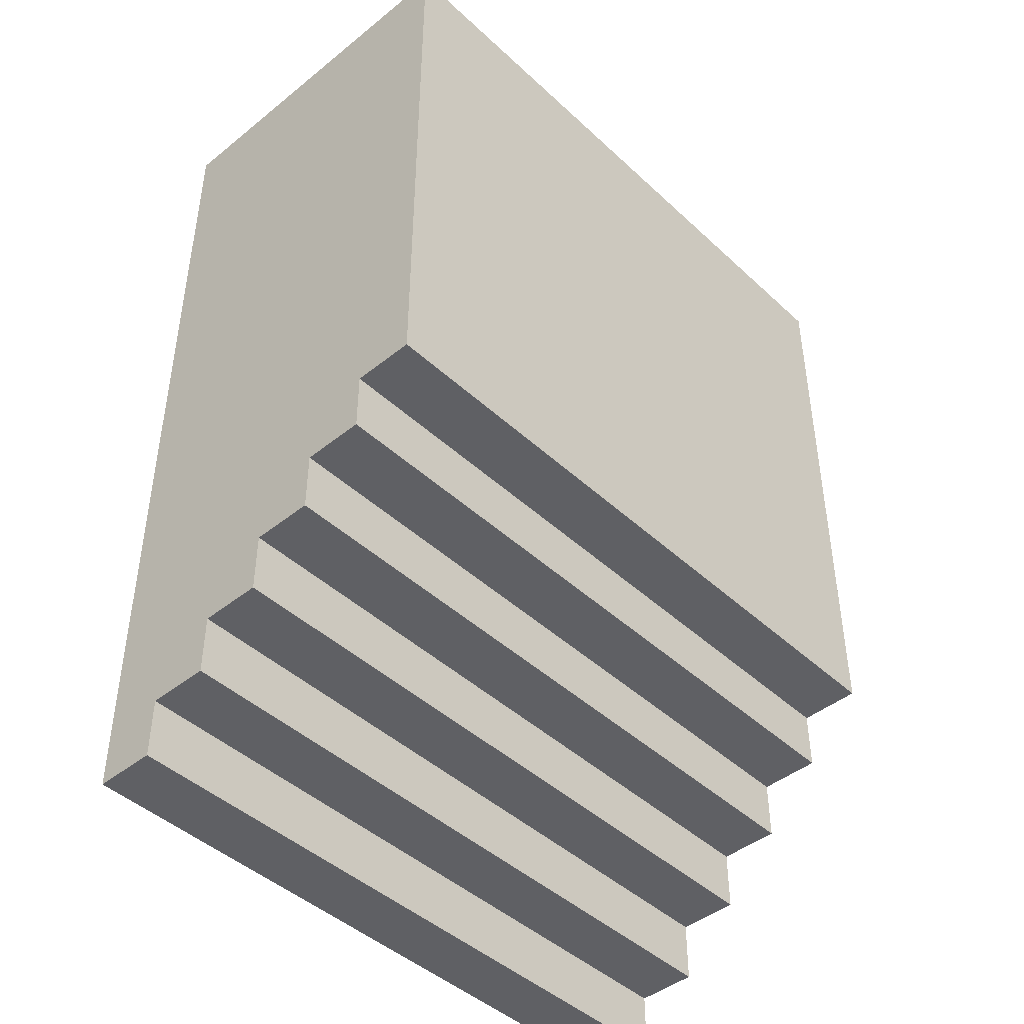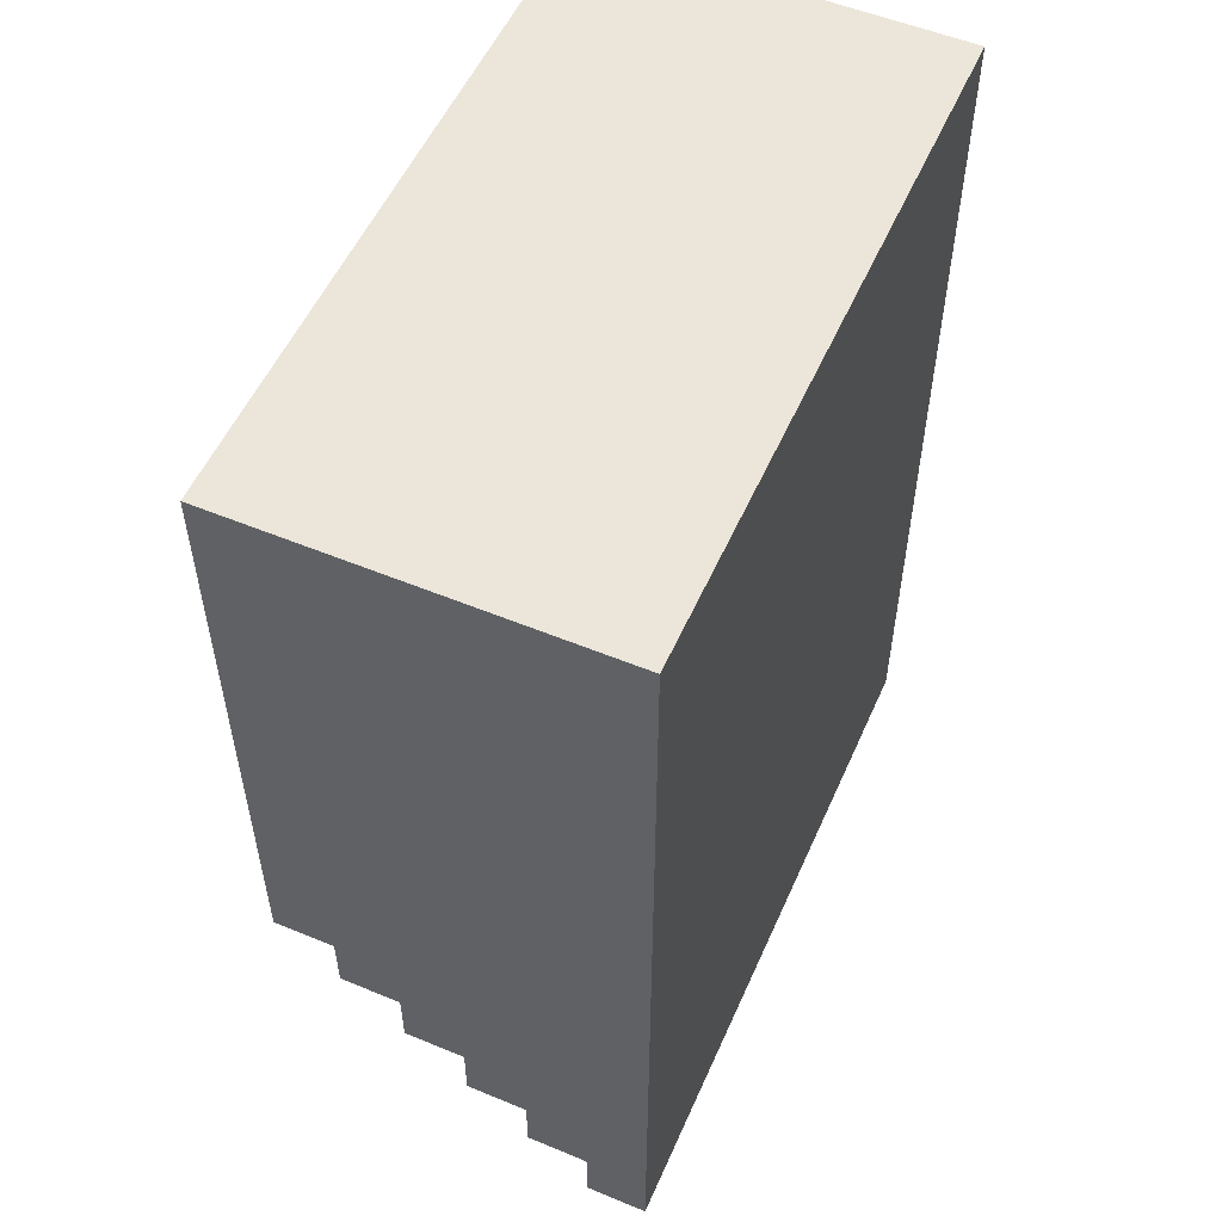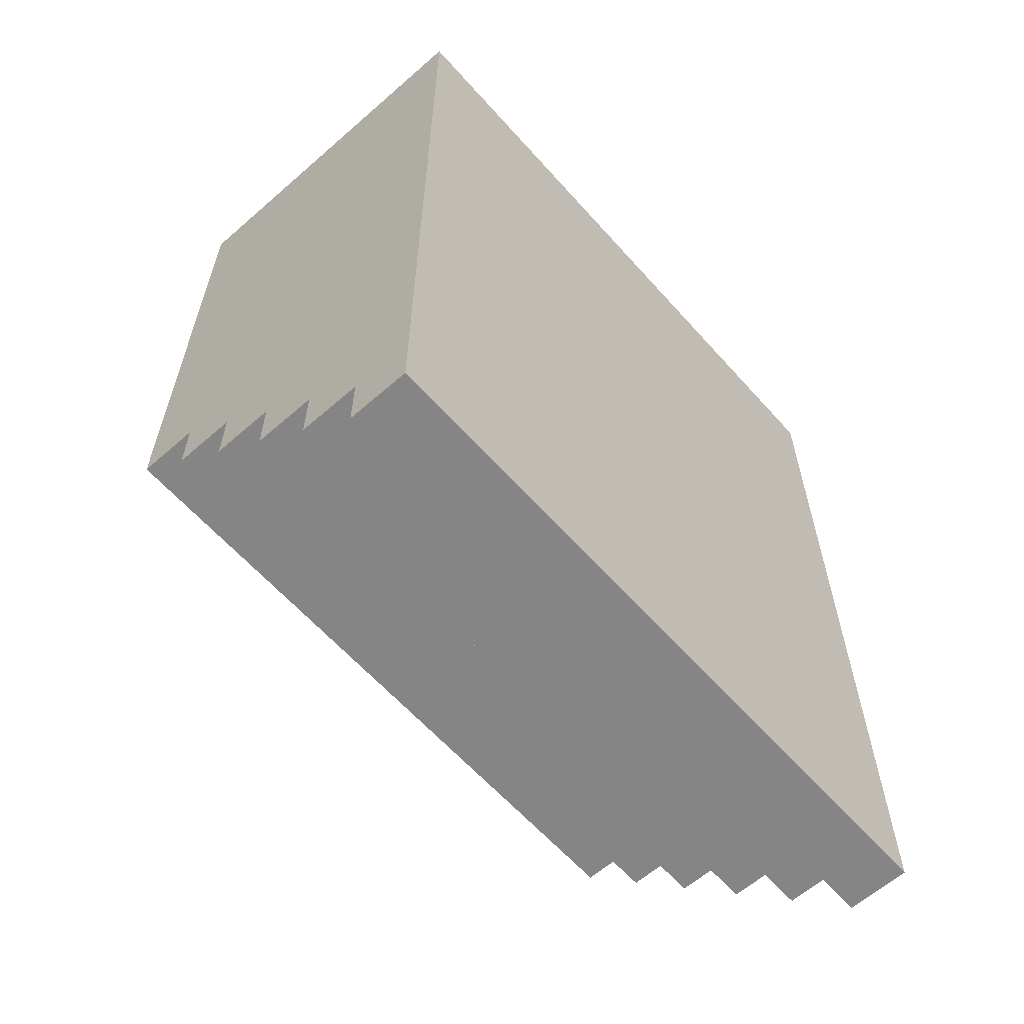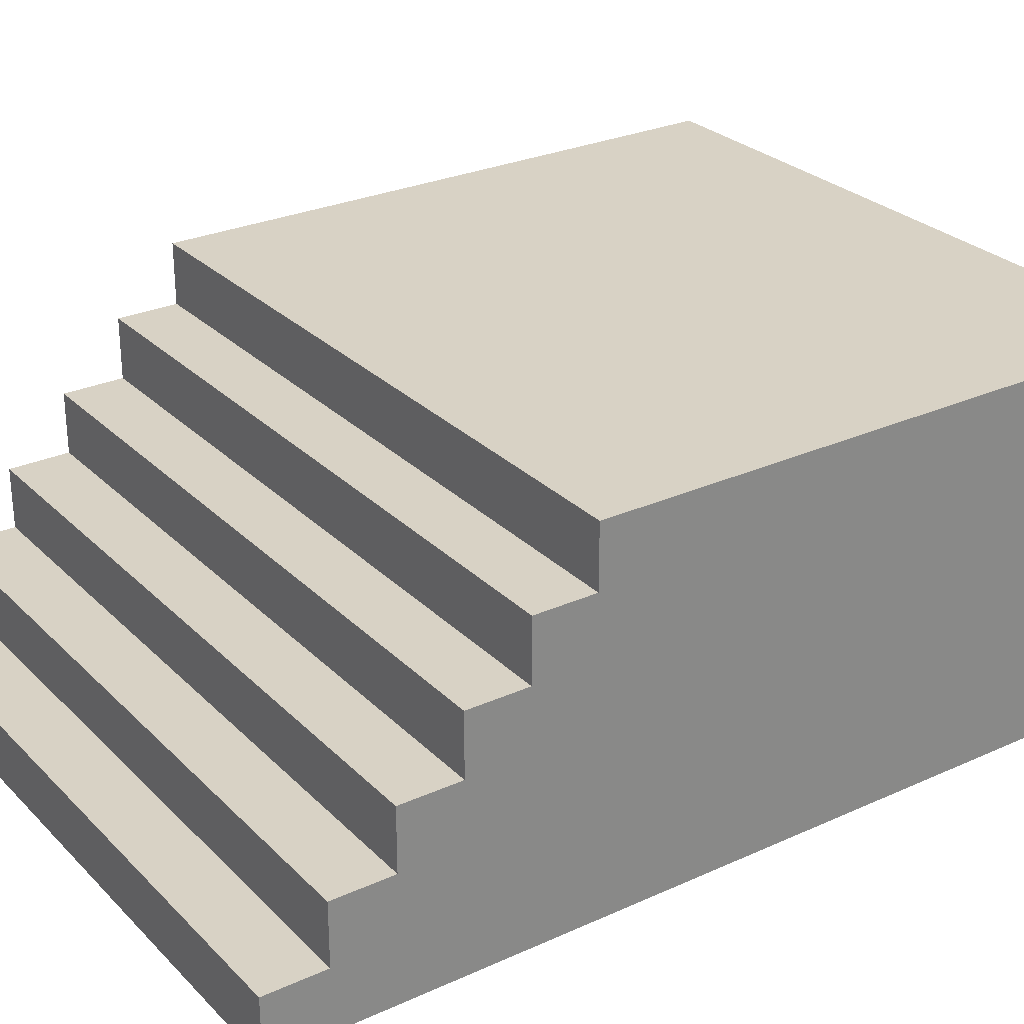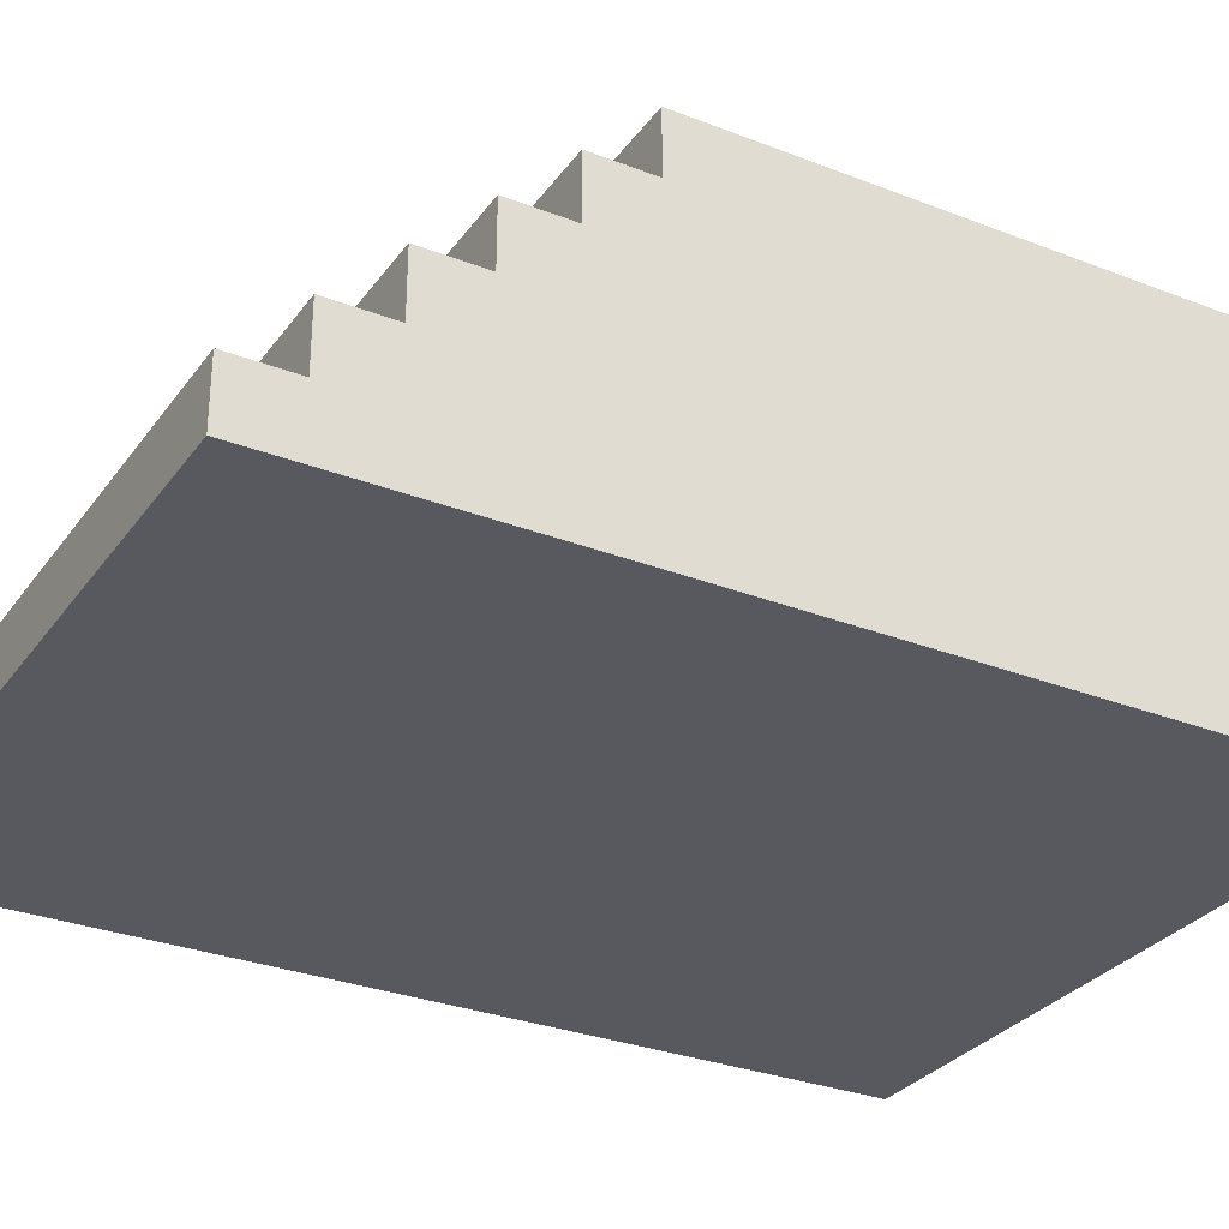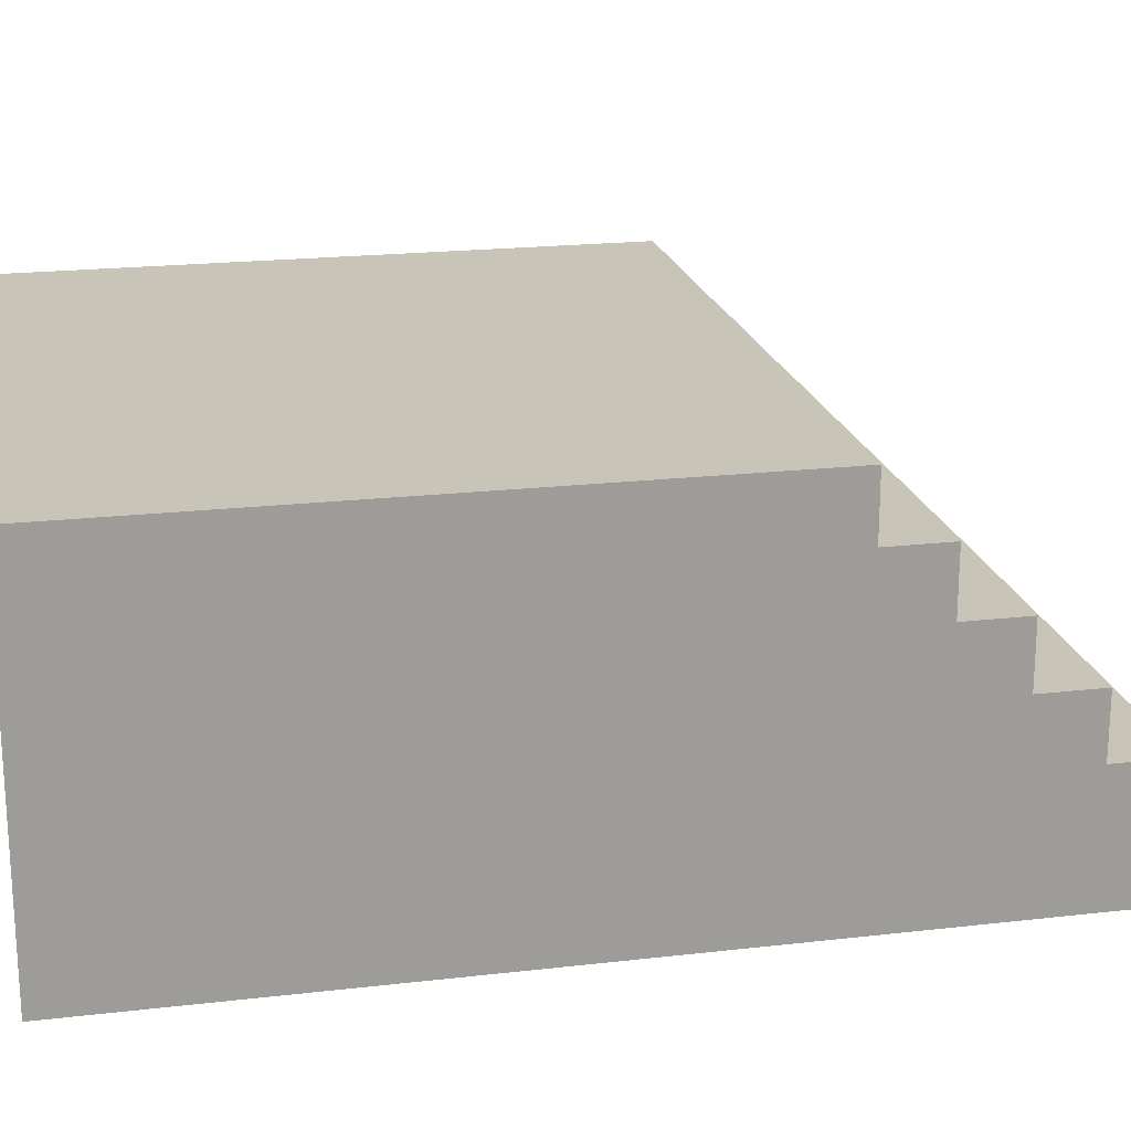
<metadata>
{"format":"obj","ext":"obj","renderer":"f3d","projection":"perspective","resolution":1024,"background":"white","views":[{"elev":-44.6,"azim":133.0,"up":"+Z"},{"elev":54.3,"azim":-66.3,"up":"+Z"},{"elev":-61.8,"azim":-48.4,"up":"+Z"},{"elev":27.7,"azim":-124.6,"up":"+Y"},{"elev":-30.3,"azim":-119.4,"up":"+Y"},{"elev":20.1,"azim":78.0,"up":"+Y"}]}
</metadata>
<code>
o
v 0.1 2.7 0.1
v 0.1 2.7 -1.3
v 0.1 2.7 -1.4
v 0.1 2.8 -1.2
v 0.1 2.8 -1.3
v 0.1 2.8 -1.4
v 0.1 2.9 -1.1
v 0.1 2.9 -1.2
v 0.1 2.9 -1.3
v 0.1 3 -1
v 0.1 3 -1.1
v 0.1 3 -1.2
v 0.1 3.1 -0.9
v 0.1 3.1 -1
v 0.1 3.1 -1.1
v 0.1 3.2 -0.8
v 0.1 3.2 -0.9
v 0.1 3.2 -1
v 0.1 3.3 0.1
v 0.1 3.3 -0.8
v 0.1 3.3 -0.9
v 1.2 2.7 0.1
v 1.2 2.7 -1.3
v 1.2 2.7 -1.4
v 1.2 2.8 -1.2
v 1.2 2.8 -1.3
v 1.2 2.8 -1.4
v 1.2 2.9 -1.1
v 1.2 2.9 -1.2
v 1.2 2.9 -1.3
v 1.2 3 -1
v 1.2 3 -1.1
v 1.2 3 -1.2
v 1.2 3.1 -0.9
v 1.2 3.1 -1
v 1.2 3.1 -1.1
v 1.2 3.2 -0.8
v 1.2 3.2 -0.9
v 1.2 3.2 -1
v 1.2 3.3 0.1
v 1.2 3.3 -0.8
v 1.2 3.3 -0.9
v 0.1 2.7 0.1
v 0.1 3.3 0.1
v 1.2 2.7 0.1
v 1.2 3.3 0.1
v 0.1 3.2 -0.9
v 0.1 3.3 -0.9
v 1.2 3.2 -0.9
v 1.2 3.3 -0.9
v 0.1 3.1 -1
v 0.1 3.2 -1
v 1.2 3.1 -1
v 1.2 3.2 -1
v 0.1 3 -1.1
v 0.1 3.1 -1.1
v 1.2 3 -1.1
v 1.2 3.1 -1.1
v 0.1 2.9 -1.2
v 0.1 3 -1.2
v 1.2 2.9 -1.2
v 1.2 3 -1.2
v 0.1 2.8 -1.3
v 0.1 2.9 -1.3
v 1.2 2.8 -1.3
v 1.2 2.9 -1.3
v 0.1 2.7 -1.4
v 0.1 2.8 -1.4
v 1.2 2.7 -1.4
v 1.2 2.8 -1.4
v 0.1 2.7 0.1
v 1.2 2.7 0.1
v 0.1 2.7 -1.3
v 1.2 2.7 -1.3
v 0.1 2.7 -1.4
v 1.2 2.7 -1.4
v 0.1 2.8 -1.3
v 1.2 2.8 -1.3
v 0.1 2.8 -1.4
v 1.2 2.8 -1.4
v 0.1 2.9 -1.2
v 1.2 2.9 -1.2
v 0.1 2.9 -1.3
v 1.2 2.9 -1.3
v 0.1 3 -1.1
v 1.2 3 -1.1
v 0.1 3 -1.2
v 1.2 3 -1.2
v 0.1 3.1 -1
v 1.2 3.1 -1
v 0.1 3.1 -1.1
v 1.2 3.1 -1.1
v 0.1 3.2 -0.9
v 1.2 3.2 -0.9
v 0.1 3.2 -1
v 1.2 3.2 -1
v 0.1 3.3 0.1
v 1.2 3.3 0.1
v 0.1 3.3 -0.8
v 1.2 3.3 -0.8
v 0.1 3.3 -0.9
v 1.2 3.3 -0.9
f 4 2 1
f 5 3 2
f 5 2 4
f 6 3 5
f 7 4 1
f 8 5 4
f 8 4 7
f 9 5 8
f 10 7 1
f 11 8 7
f 11 7 10
f 12 8 11
f 13 10 1
f 14 11 10
f 14 10 13
f 15 11 14
f 16 13 1
f 17 14 13
f 17 13 16
f 18 14 17
f 19 16 1
f 20 17 16
f 20 16 19
f 21 17 20
f 22 23 25
f 23 24 26
f 25 23 26
f 26 24 27
f 22 25 28
f 25 26 29
f 28 25 29
f 29 26 30
f 22 28 31
f 28 29 32
f 31 28 32
f 32 29 33
f 22 31 34
f 31 32 35
f 34 31 35
f 35 32 36
f 22 34 37
f 34 35 38
f 37 34 38
f 38 35 39
f 22 37 40
f 37 38 41
f 40 37 41
f 41 38 42
f 45 44 43
f 46 44 45
f 47 48 49
f 49 48 50
f 51 52 53
f 53 52 54
f 55 56 57
f 57 56 58
f 59 60 61
f 61 60 62
f 63 64 65
f 65 64 66
f 67 68 69
f 69 68 70
f 73 72 71
f 74 72 73
f 75 74 73
f 76 74 75
f 77 78 79
f 79 78 80
f 81 82 83
f 83 82 84
f 85 86 87
f 87 86 88
f 89 90 91
f 91 90 92
f 93 94 95
f 95 94 96
f 97 98 99
f 99 98 100
f 99 100 101
f 101 100 102

</code>
